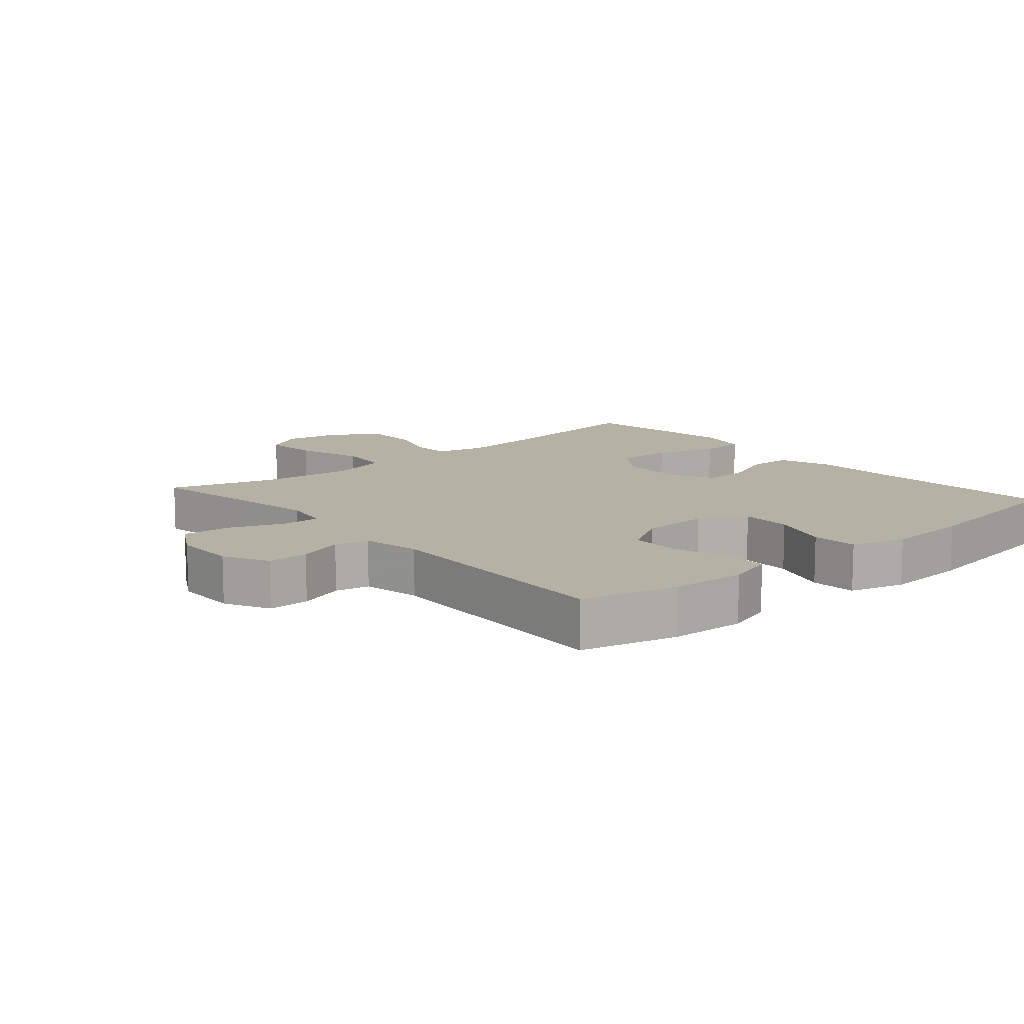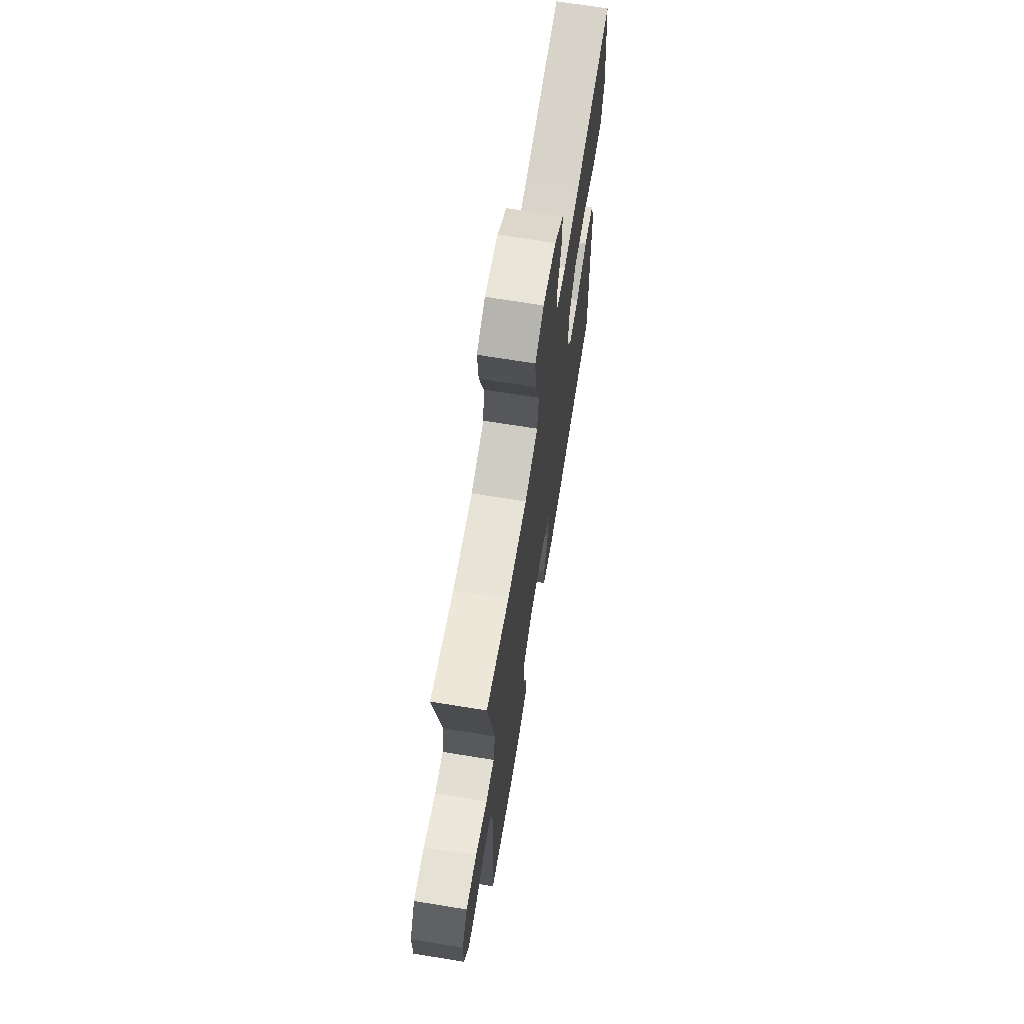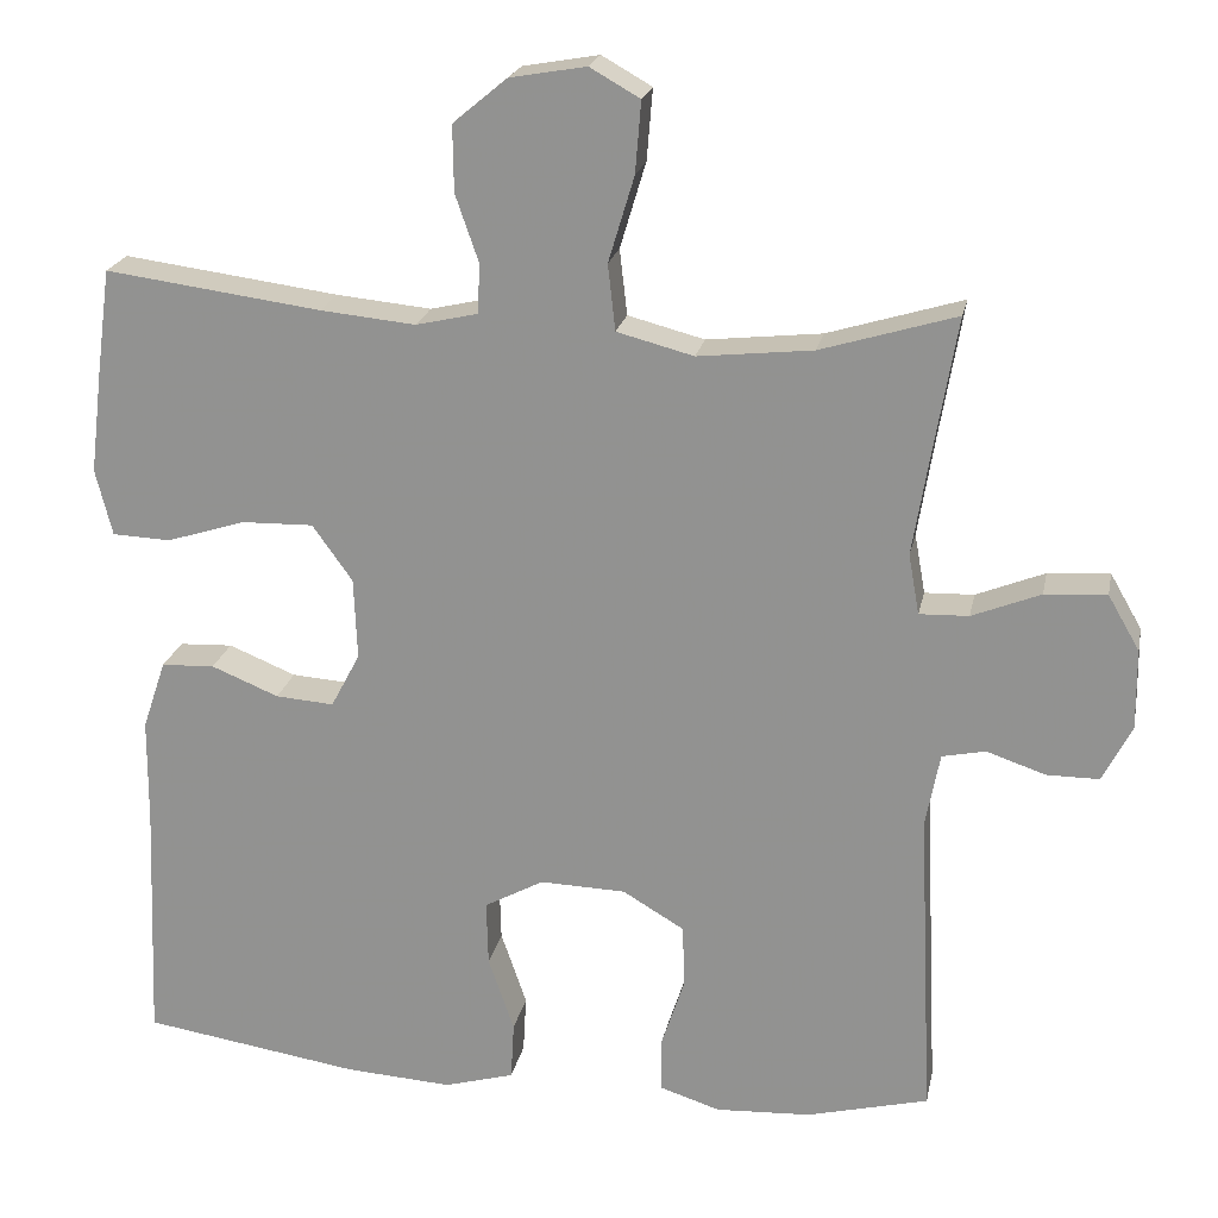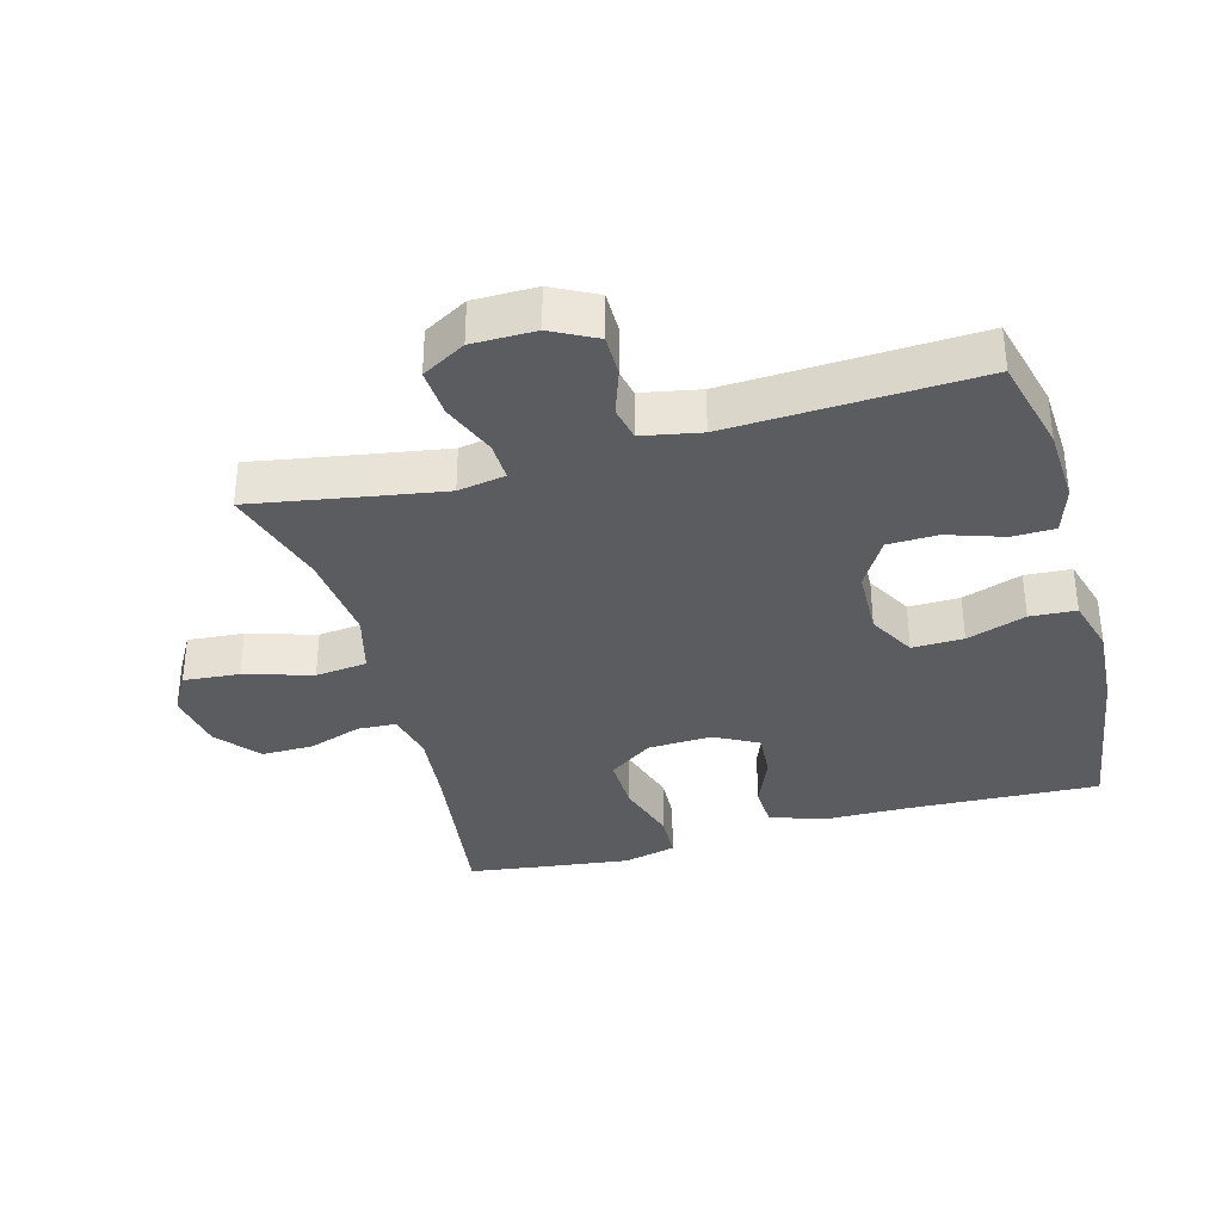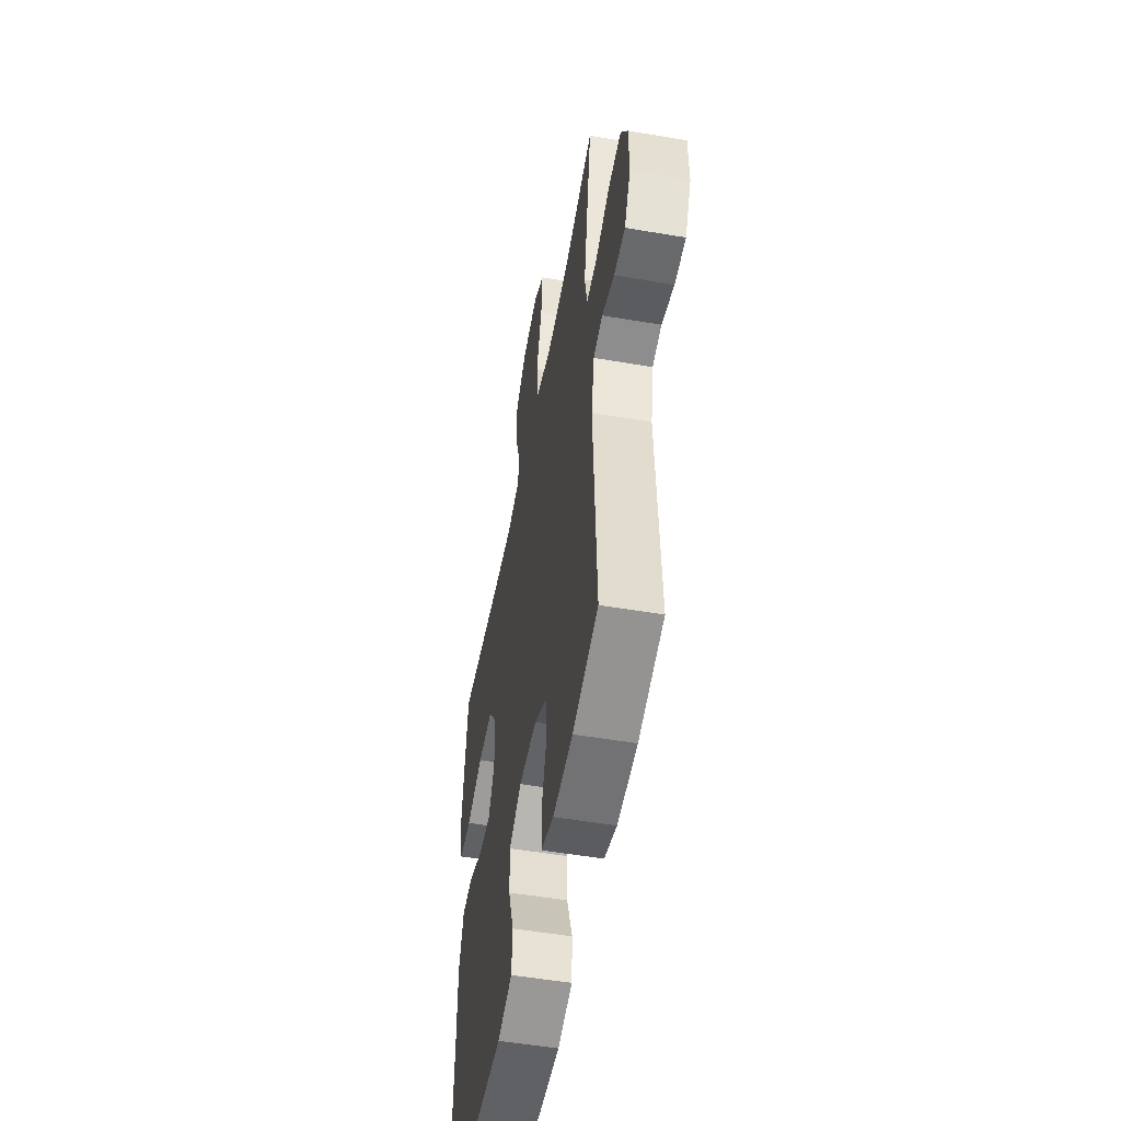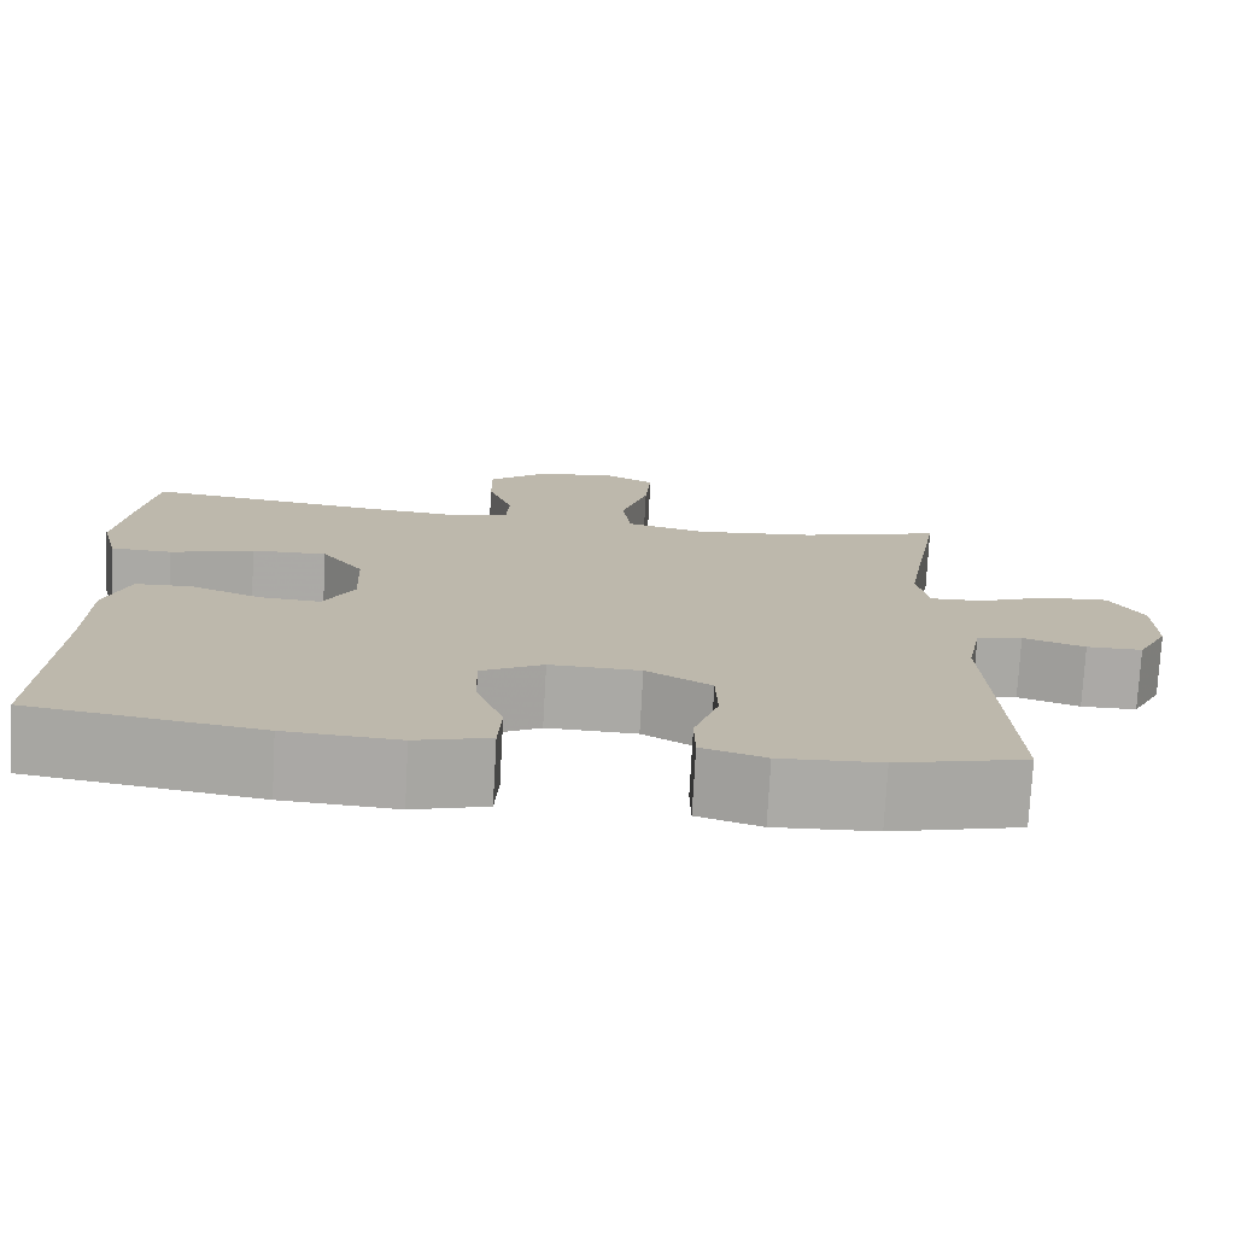
<metadata>
{"format":"obj","ext":"obj","renderer":"f3d","projection":"perspective","resolution":1024,"background":"white","views":[{"elev":11.9,"azim":139.1,"up":"+Y"},{"elev":69.2,"azim":99.2,"up":"+Z"},{"elev":21.3,"azim":11.3,"up":"+Z"},{"elev":-35.1,"azim":105.3,"up":"+Y"},{"elev":-52.6,"azim":79.6,"up":"+Z"},{"elev":-75.6,"azim":-3.2,"up":"+Z"}]}
</metadata>
<code>
v 0.5 0.07 -0.5
v 0.354 0.07 -0.537
v 0.24 0.07 -0.543
v 0.168 0.07 -0.52
v 0.167 0.07 -0.455
v 0.195 0.07 -0.37
v 0.193 0.07 -0.294
v 0.119 0.07 -0.25
v 0.016 0.07 -0.247
v -0.055 0.07 -0.286
v -0.053 0.07 -0.364
v -0.022 0.07 -0.454
v -0.026 0.07 -0.524
v -0.11 0.07 -0.548
v -0.239 0.07 -0.54
v -0.5 0.07 -0.5
v -0.488 0.07 -0.207
v -0.487 0.07 -0.079
v -0.459 0.07 0.004
v -0.395 0.07 0.007
v -0.314 0.07 -0.026
v -0.244 0.07 -0.031
v -0.209 0.07 0.035
v -0.213 0.07 0.133
v -0.261 0.07 0.2
v -0.347 0.07 0.198
v -0.442 0.07 0.168
v -0.512 0.07 0.171
v -0.532 0.07 0.251
v -0.517 0.07 0.374
v -0.5 0.07 0.5
v -0.241 0.07 0.466
v -0.127 0.07 0.455
v -0.053 0.07 0.472
v -0.05 0.07 0.531
v -0.078 0.07 0.612
v -0.079 0.07 0.691
v -0.014 0.07 0.745
v 0.077 0.07 0.761
v 0.137 0.07 0.727
v 0.13 0.07 0.642
v 0.099 0.07 0.539
v 0.108 0.07 0.46
v 0.2 0.07 0.436
v 0.338 0.07 0.451
v 0.5 0.07 0.5
v 0.471 0.07 0.33
v 0.452 0.07 0.214
v 0.465 0.07 0.142
v 0.524 0.07 0.144
v 0.606 0.07 0.177
v 0.68 0.07 0.182
v 0.718 0.07 0.116
v 0.719 0.07 0.02
v 0.684 0.07 -0.048
v 0.621 0.07 -0.048
v 0.551 0.07 -0.024
v 0.499 0.07 -0.035
v 0.482 0.07 -0.124
v 0.5 0 -0.5
v 0.354 0 -0.537
v 0.24 0 -0.543
v 0.168 0 -0.52
v 0.167 0 -0.455
v 0.195 0 -0.37
v 0.193 0 -0.294
v 0.119 0 -0.25
v 0.016 0 -0.247
v -0.055 0 -0.286
v -0.053 0 -0.364
v -0.022 0 -0.454
v -0.026 0 -0.524
v -0.11 0 -0.548
v -0.239 0 -0.54
v -0.5 0 -0.5
v -0.488 0 -0.207
v -0.487 0 -0.079
v -0.459 0 0.004
v -0.395 0 0.007
v -0.314 0 -0.026
v -0.244 0 -0.031
v -0.209 0 0.035
v -0.213 0 0.133
v -0.261 0 0.2
v -0.347 0 0.198
v -0.442 0 0.168
v -0.512 0 0.171
v -0.532 0 0.251
v -0.517 0 0.374
v -0.5 0 0.5
v -0.241 0 0.466
v -0.127 0 0.455
v -0.053 0 0.472
v -0.05 0 0.531
v -0.078 0 0.612
v -0.079 0 0.691
v -0.014 0 0.745
v 0.077 0 0.761
v 0.137 0 0.727
v 0.13 0 0.642
v 0.099 0 0.539
v 0.108 0 0.46
v 0.2 0 0.436
v 0.338 0 0.451
v 0.5 0 0.5
v 0.471 0 0.33
v 0.452 0 0.214
v 0.465 0 0.142
v 0.524 0 0.144
v 0.606 0 0.177
v 0.68 0 0.182
v 0.718 0 0.116
v 0.719 0 0.02
v 0.684 0 -0.048
v 0.621 0 -0.048
v 0.551 0 -0.024
v 0.499 0 -0.035
v 0.482 0 -0.124
f 54 55 56 57
f 54 57 58
f 53 54 58
f 50 51 52 53
f 49 50 53 58
f 45 46 47
f 44 45 47 48
f 43 44 48 49
f 39 40 41 42
f 37 38 39 42
f 35 36 37 42
f 34 35 42 43
f 33 34 43 49
f 29 30 31 32
f 26 27 28 29
f 25 26 29 32
f 24 25 32 33
f 18 19 20 21
f 17 18 21 22
f 16 17 22
f 15 16 22
f 14 15 22 23
f 11 12 13 14
f 10 11 14 23
f 3 4 5 6
f 3 6 7
f 59 1 2 3
f 59 3 7
f 58 59 7 8
f 49 58 8 9
f 23 24 33 49
f 9 10 23 49
f 116 115 114 113
f 117 116 113
f 117 113 112
f 112 111 110 109
f 117 112 109 108
f 106 105 104
f 107 106 104 103
f 108 107 103 102
f 101 100 99 98
f 101 98 97 96
f 101 96 95 94
f 102 101 94 93
f 108 102 93 92
f 91 90 89 88
f 88 87 86 85
f 91 88 85 84
f 92 91 84 83
f 80 79 78 77
f 81 80 77 76
f 81 76 75
f 81 75 74
f 82 81 74 73
f 73 72 71 70
f 82 73 70 69
f 65 64 63 62
f 66 65 62
f 62 61 60 118
f 66 62 118
f 67 66 118 117
f 68 67 117 108
f 108 92 83 82
f 108 82 69 68
f 1 60 61 2
f 2 61 62 3
f 3 62 63 4
f 4 63 64 5
f 5 64 65 6
f 6 65 66 7
f 7 66 67 8
f 8 67 68 9
f 9 68 69 10
f 10 69 70 11
f 11 70 71 12
f 12 71 72 13
f 13 72 73 14
f 14 73 74 15
f 15 74 75 16
f 16 75 76 17
f 17 76 77 18
f 18 77 78 19
f 19 78 79 20
f 20 79 80 21
f 21 80 81 22
f 22 81 82 23
f 23 82 83 24
f 24 83 84 25
f 25 84 85 26
f 26 85 86 27
f 27 86 87 28
f 28 87 88 29
f 29 88 89 30
f 30 89 90 31
f 31 90 91 32
f 32 91 92 33
f 33 92 93 34
f 34 93 94 35
f 35 94 95 36
f 36 95 96 37
f 37 96 97 38
f 38 97 98 39
f 39 98 99 40
f 40 99 100 41
f 41 100 101 42
f 42 101 102 43
f 43 102 103 44
f 44 103 104 45
f 45 104 105 46
f 46 105 106 47
f 47 106 107 48
f 48 107 108 49
f 49 108 109 50
f 50 109 110 51
f 51 110 111 52
f 52 111 112 53
f 53 112 113 54
f 54 113 114 55
f 55 114 115 56
f 56 115 116 57
f 57 116 117 58
f 58 117 118 59
f 59 118 60 1

</code>
